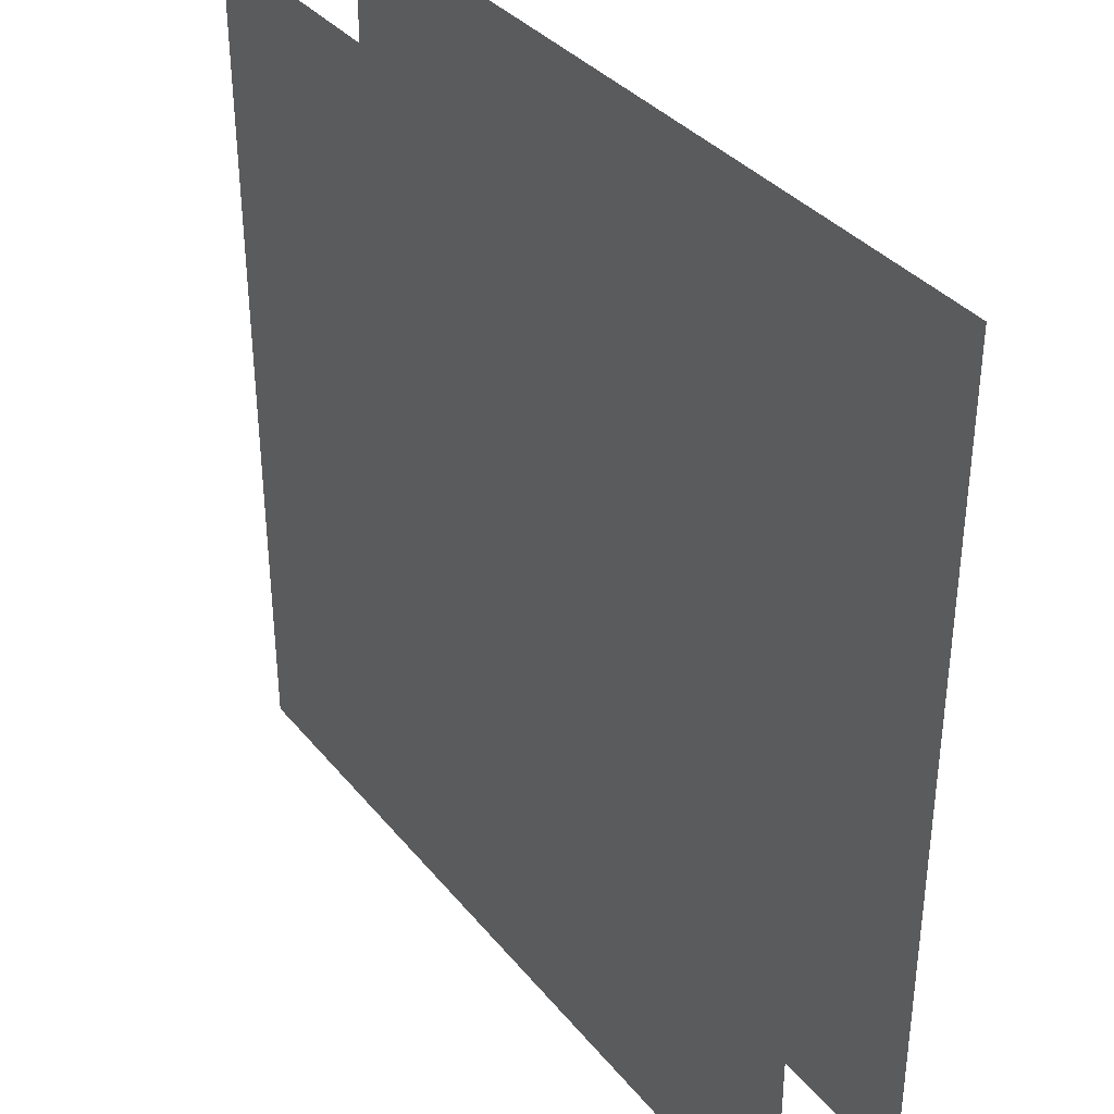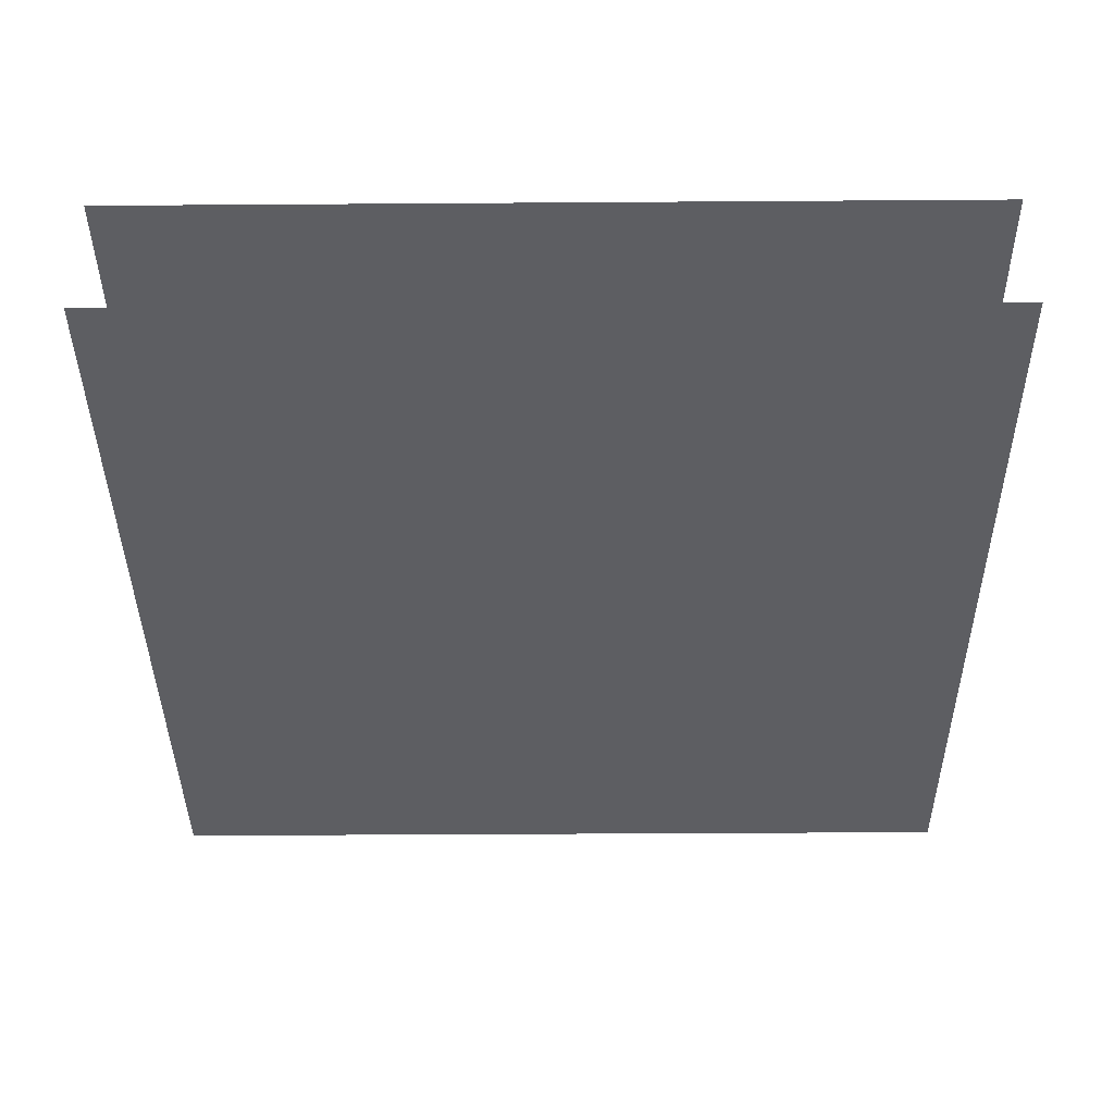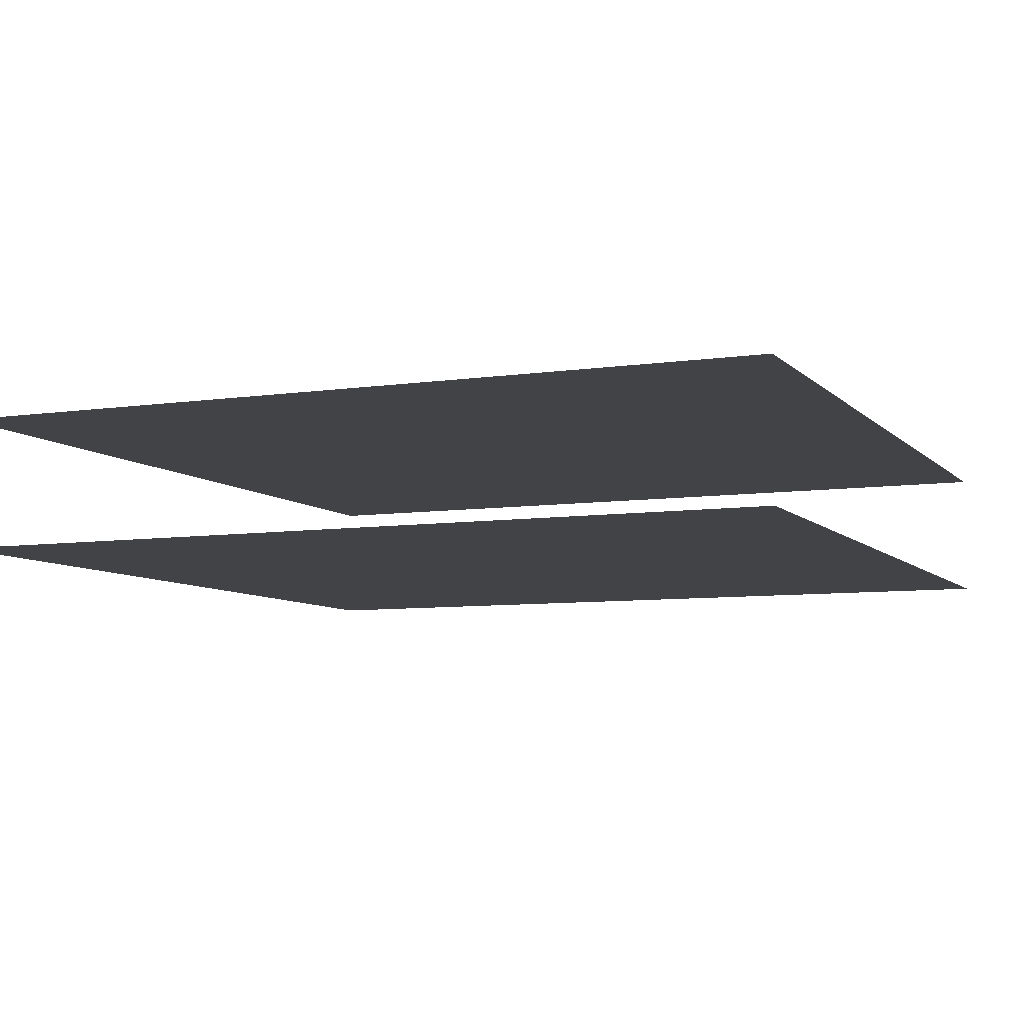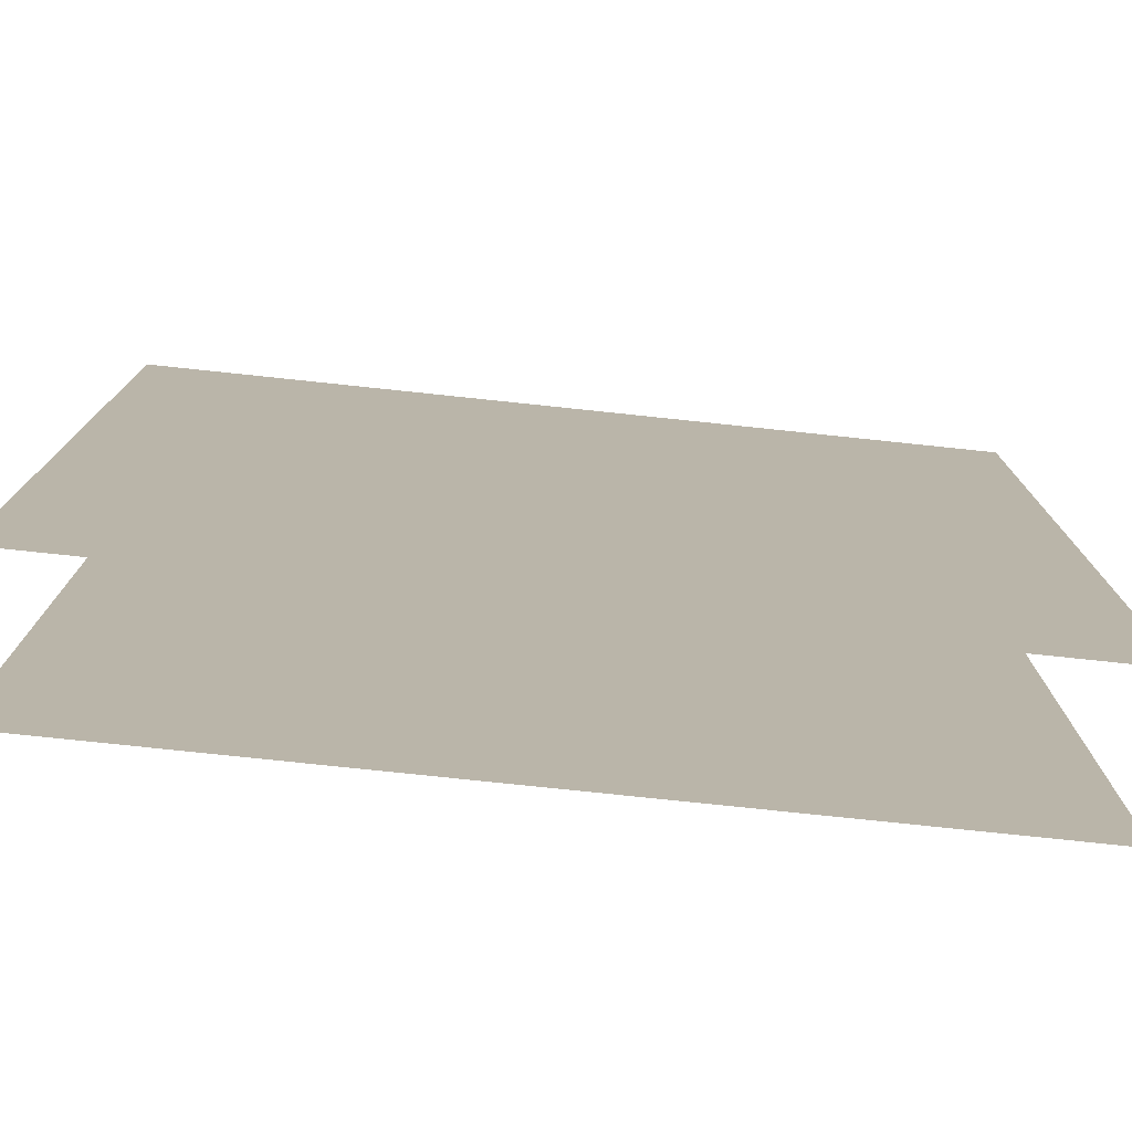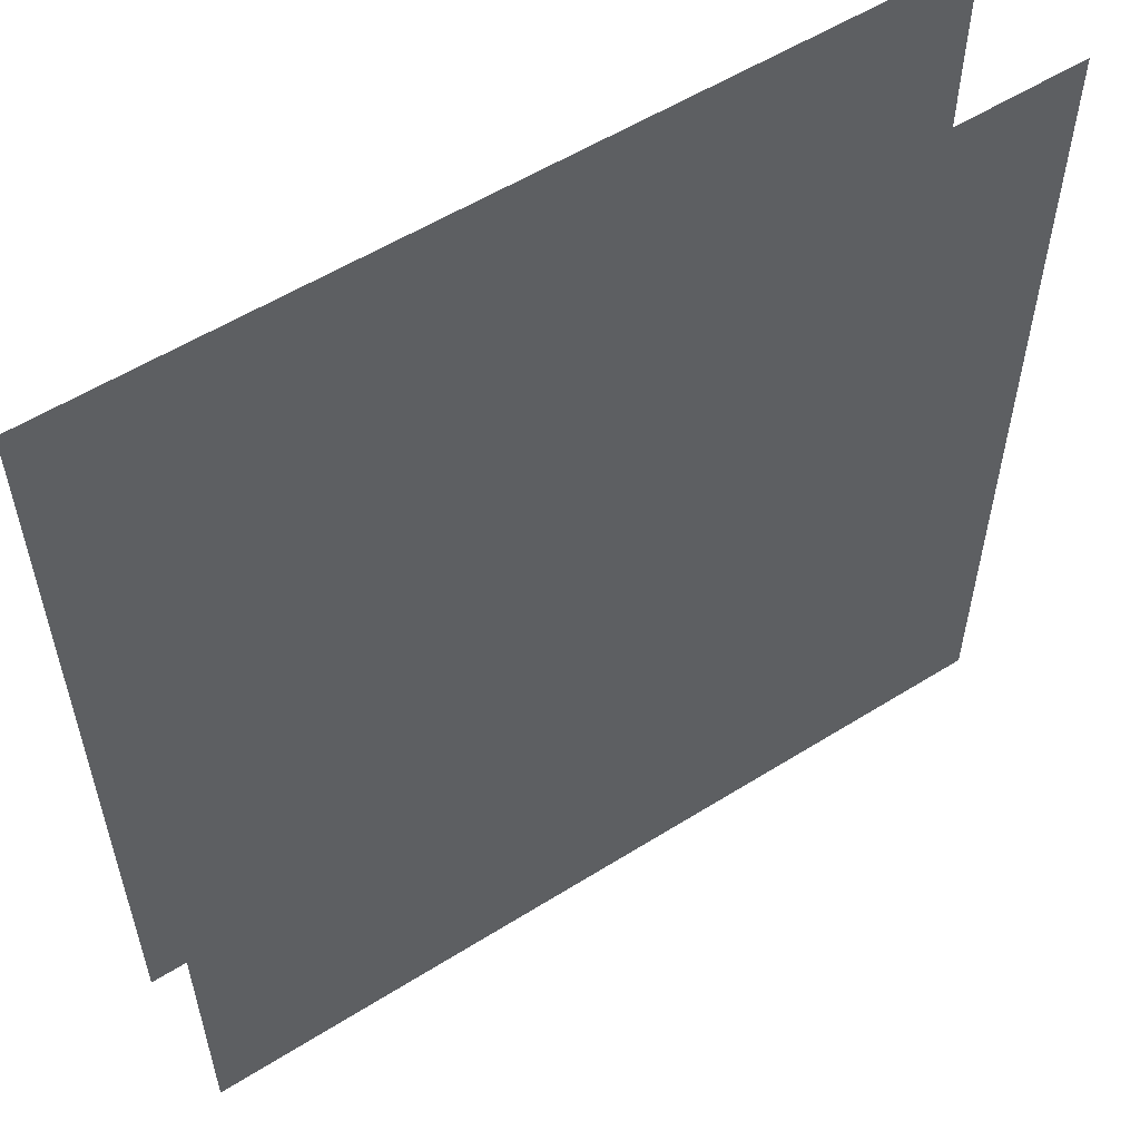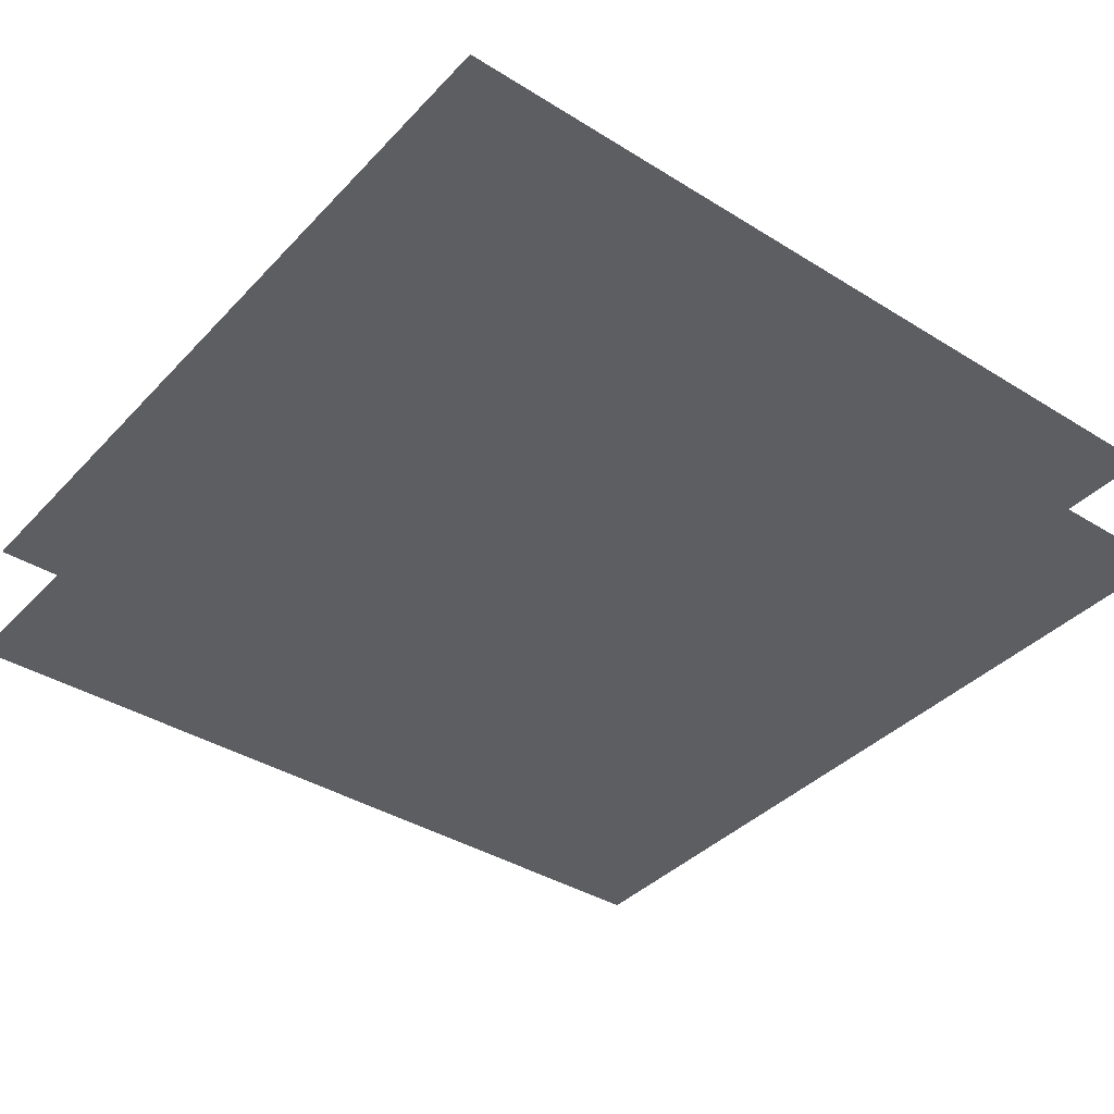
<metadata>
{"format":"obj","ext":"obj","renderer":"f3d","projection":"perspective","resolution":1024,"background":"white","views":[{"elev":35.8,"azim":-123.7,"up":"+Z"},{"elev":-39.4,"azim":-89.5,"up":"+Y"},{"elev":-7.3,"azim":23.1,"up":"+Y"},{"elev":-77.4,"azim":174.0,"up":"+Z"},{"elev":55.9,"azim":-33.3,"up":"+Z"},{"elev":-38.7,"azim":-38.0,"up":"+Y"}]}
</metadata>
<code>
o 平面.001
v -1 -0.3106 -1
v 1 -0.3106 -1
v -1 -0.3106 1
v 1 -0.3106 1
f 2 3 1
f 2 4 3
o 平面
v -1 0 -1
v 1 0 -1
v -1 -0 1
v 1 -0 1
f 6 5 7
f 6 7 8

</code>
